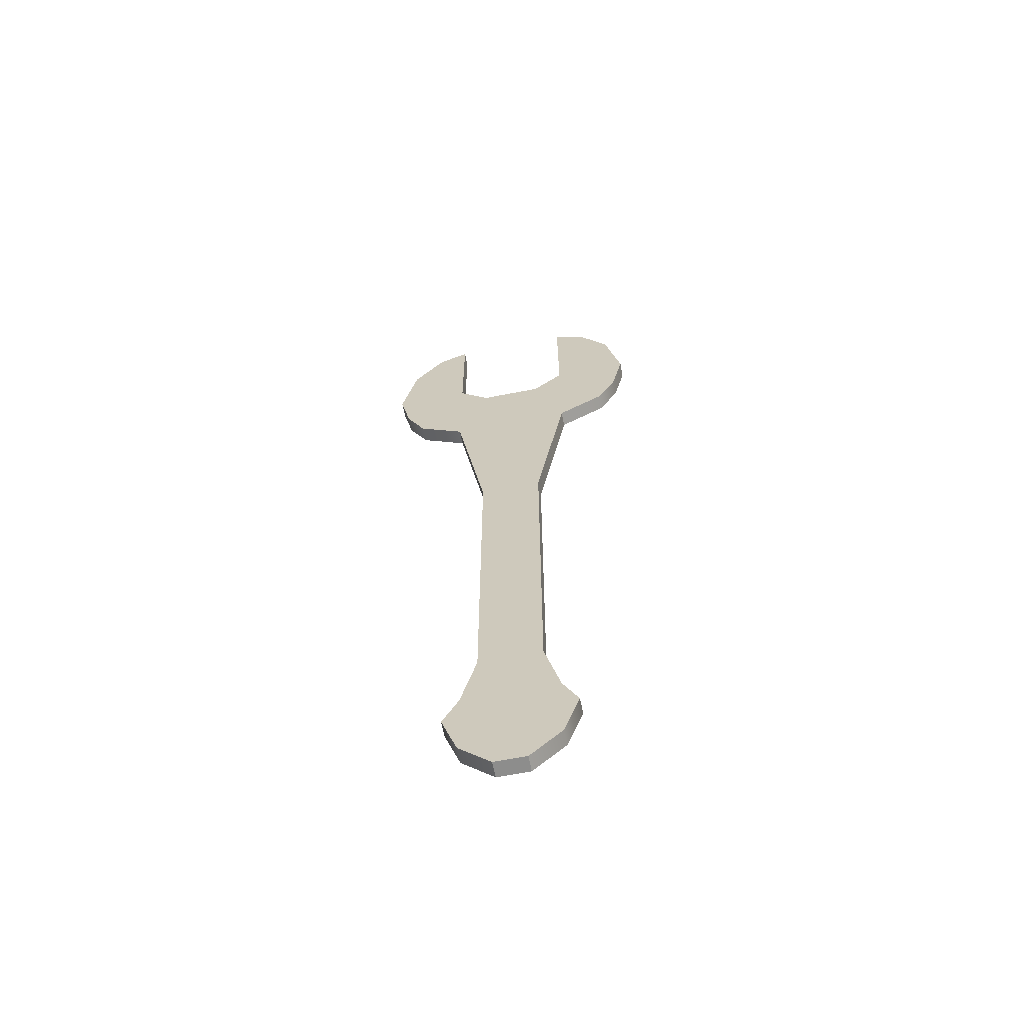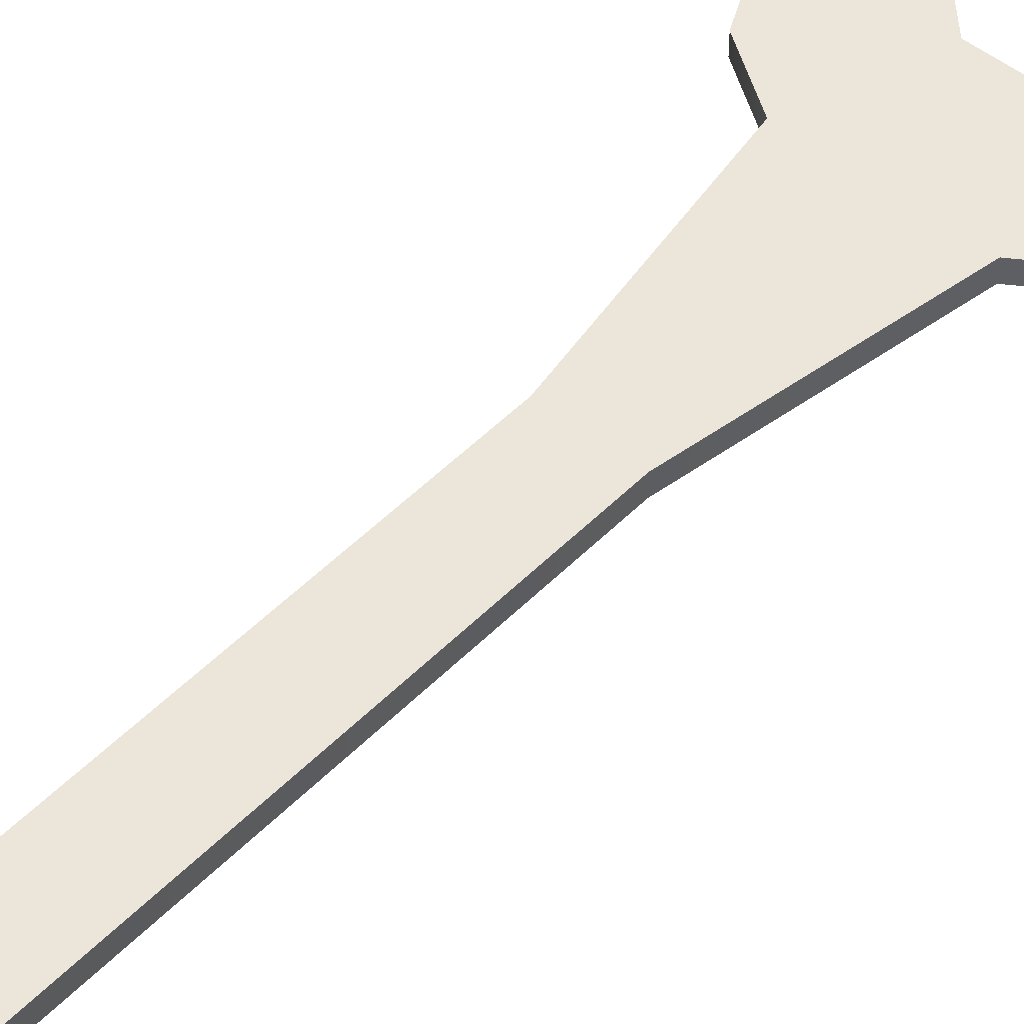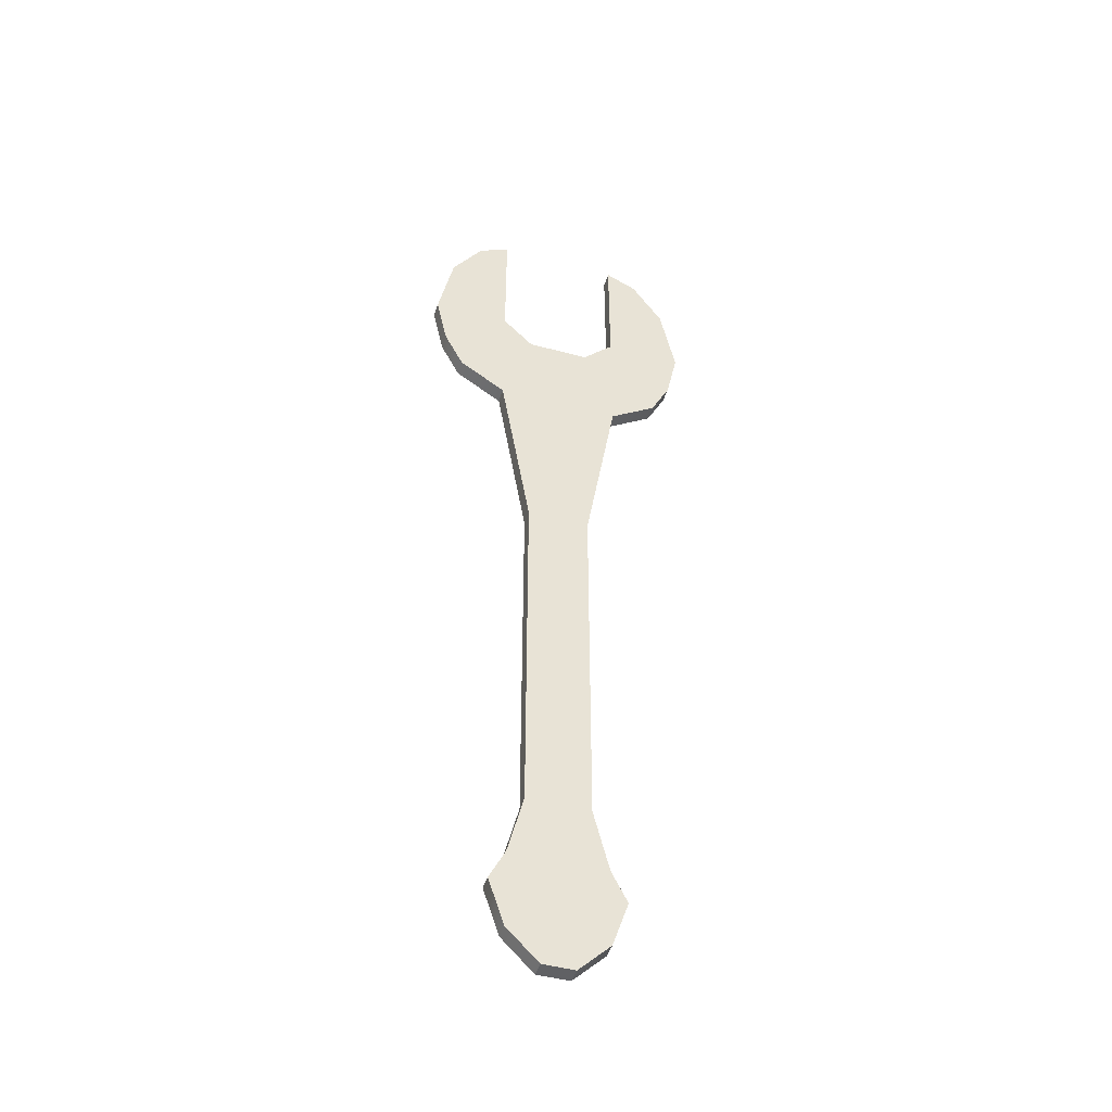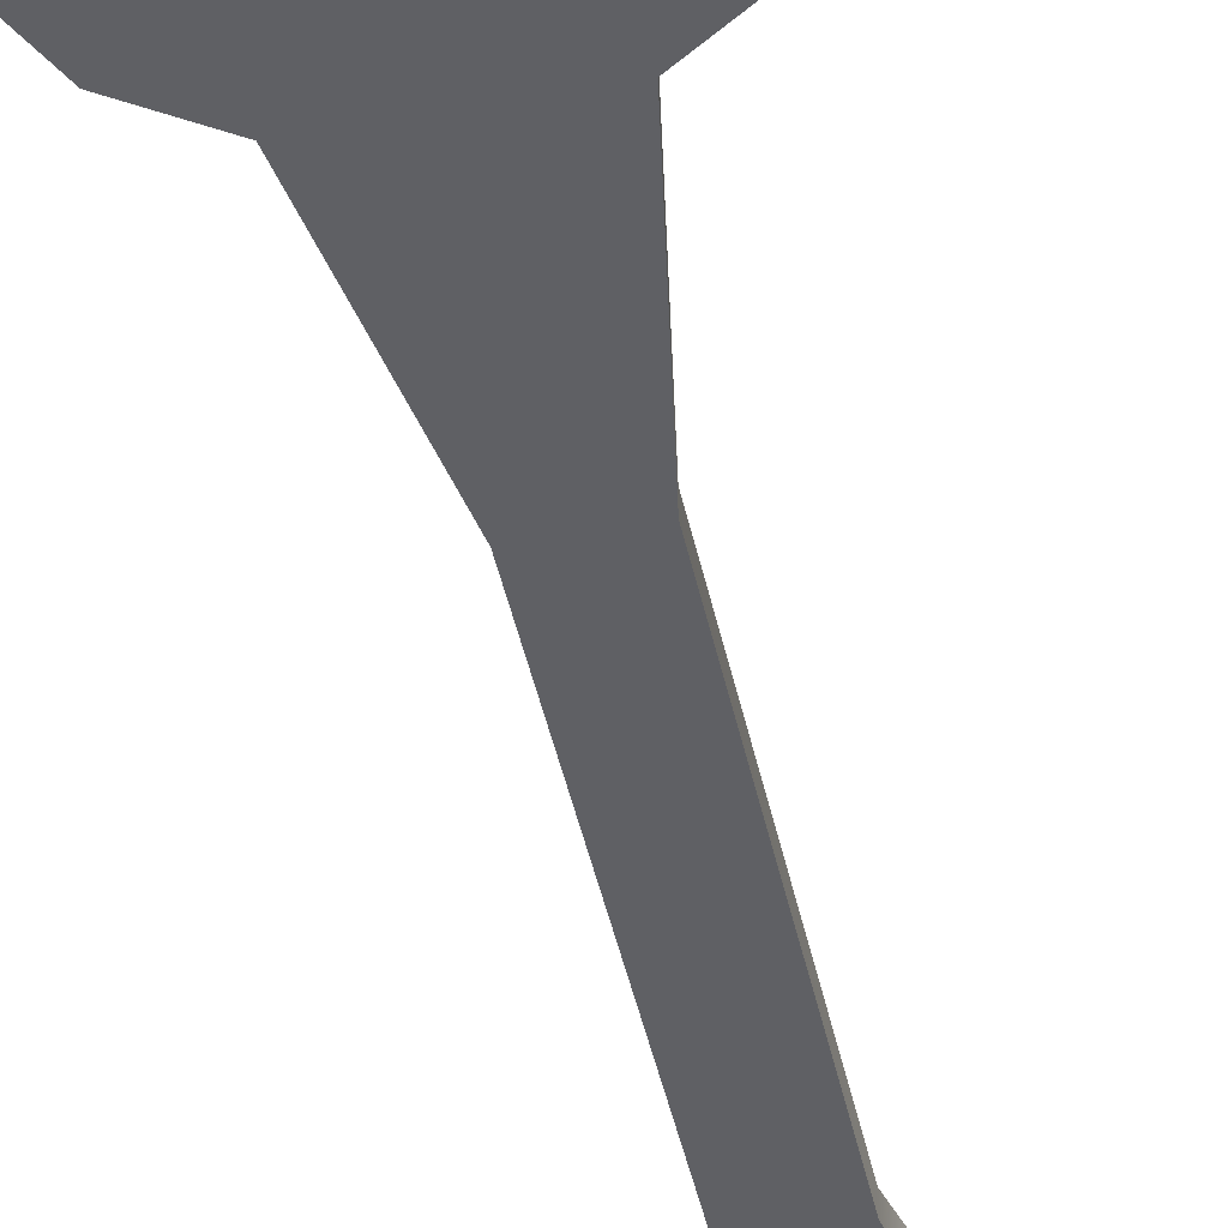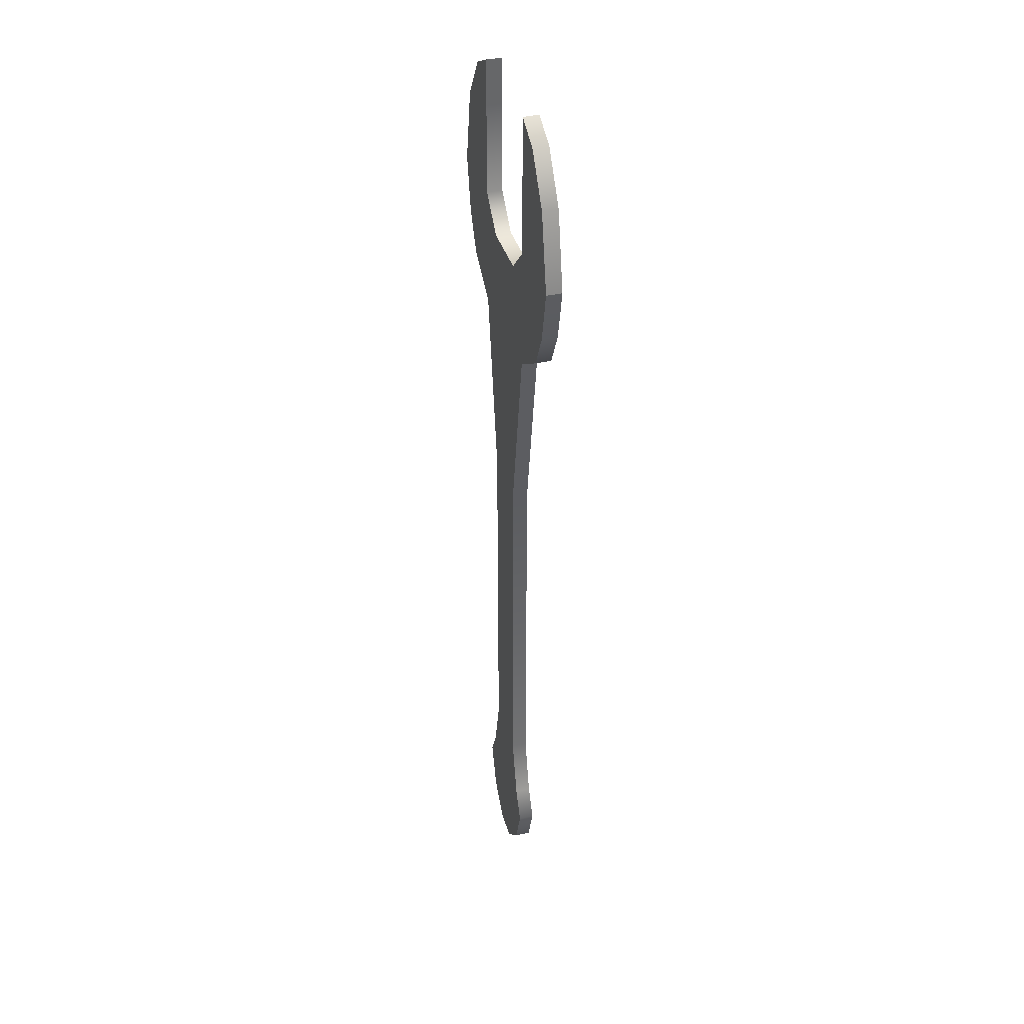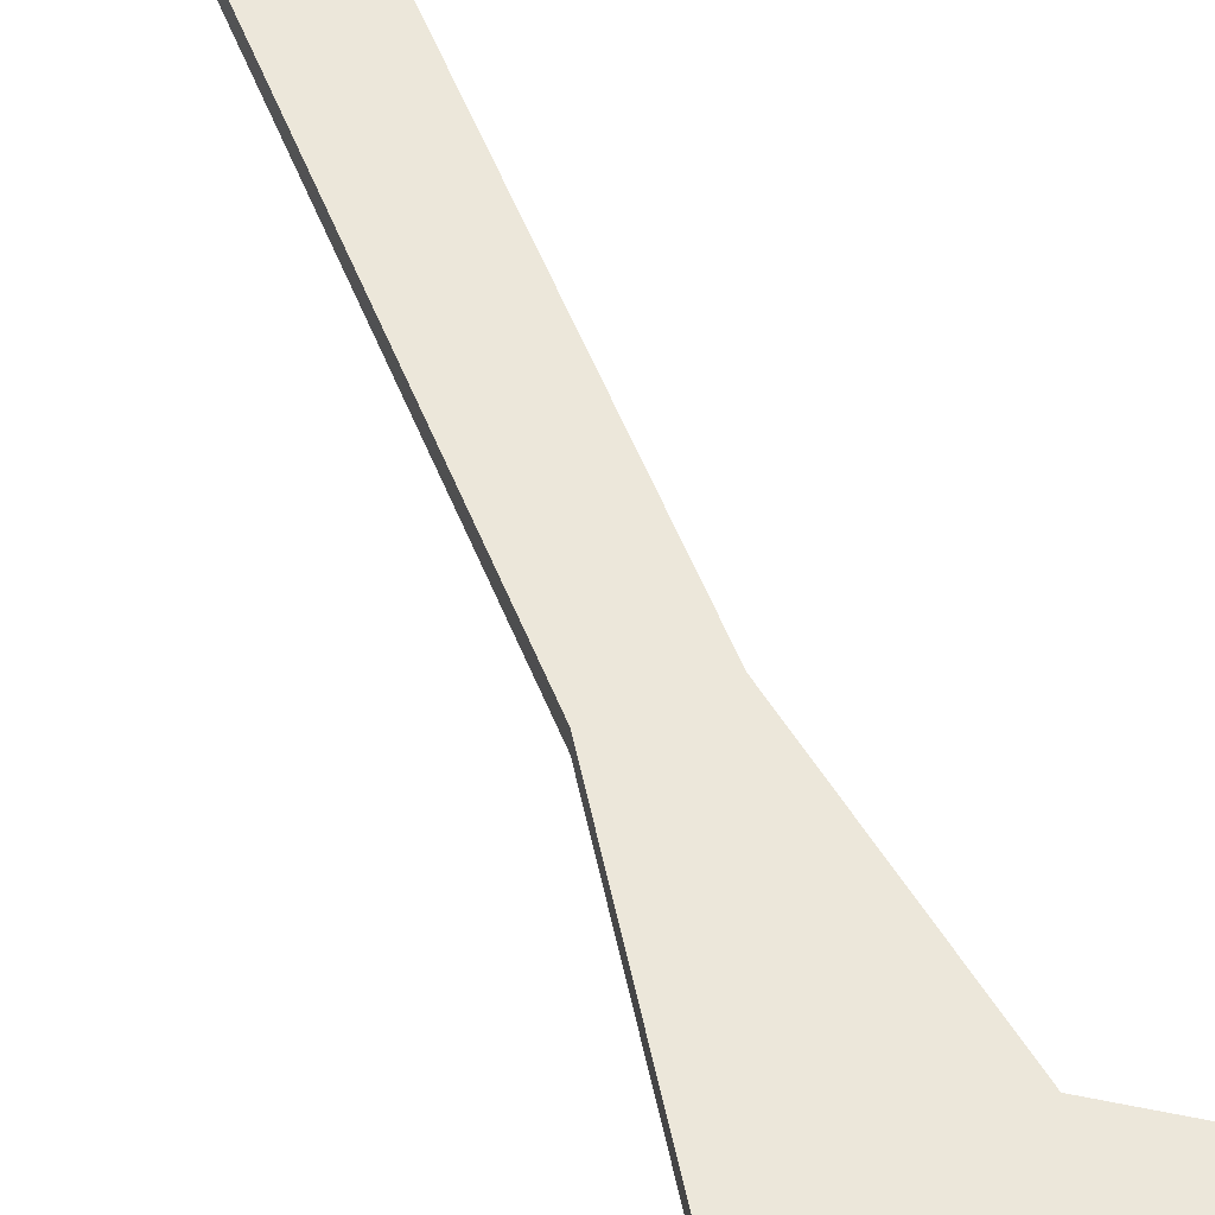
<metadata>
{"format":"obj","ext":"obj","renderer":"f3d","projection":"perspective","resolution":1024,"background":"white","views":[{"elev":-64.5,"azim":11.2,"up":"+Z"},{"elev":48.4,"azim":-138.5,"up":"+Y"},{"elev":-46.8,"azim":-16.9,"up":"+Z"},{"elev":-43.8,"azim":11.8,"up":"+Y"},{"elev":38.3,"azim":74.1,"up":"+Z"},{"elev":53.3,"azim":-21.1,"up":"+Y"}]}
</metadata>
<code>
g default
v -1 -0.125 6
v 1 -0.125 6
v -1 0.125 6
v 1 0.125 6
v -0.25 0.125 -5.75
v 0.25 0.125 -5.75
v -0.25 -0.125 -5.75
v 0.25 -0.125 -5.75
v -0.5 -0.125 7.5
v 0.5 -0.125 7.5
v 0.5 0.125 7.5
v -0.5 0.125 7.5
v 1.75 -0.125 6.5
v 1.75 0.125 6.5
v 1 0.125 8
v 1 -0.125 8
v -1.75 -0.125 6.5
v -1.75 0.125 6.5
v -1 -0.125 8
v -1 0.125 8
v 2.25 -0.125 8
v 2.25 0.125 8
v 1 0.125 10.25
v 1 -0.125 10.25
v -2.25 -0.125 8
v -2.25 0.125 8
v -1 -0.125 10.25
v -1 0.125 10.25
v -1.5 0.125 10
v -1.776 0.125 7.508
v -0.776 0.125 6.896
v 0.776 0.125 6.896
v 1.776 0.125 7.508
v 1.5 0.125 10
v 1.5 -0.125 10
v 1.776 -0.125 7.508
v 0.776 -0.125 6.896
v -0.776 -0.125 6.896
v -1.776 -0.125 7.508
v -1.5 -0.125 10
v -0.5 0.125 0
v -0.5 -0.125 0
v 0.5 -0.125 0
v 0.5 0.125 0
v -0.5 0.125 3
v -0.5 -0.125 3
v 0.5 -0.125 3
v 0.5 0.125 3
v -0.5 0.125 -3
v -0.5 -0.125 -3
v 0.5 -0.125 -3
v 0.5 0.125 -3
v -0.75 0.125 4.5
v -0.75 -0.125 4.5
v 0.75 -0.125 4.5
v 0.75 0.125 4.5
v -1 0.125 -4.5
v -1 -0.125 -4.5
v 1 -0.125 -4.5
v 1 0.125 -4.5
v -0.75 0.125 -5.25
v -0.75 -0.125 -5.25
v 0.75 -0.125 -5.25
v 0.75 0.125 -5.25
v -0.75 0.125 -4
v -0.75 -0.125 -4
v 0.75 -0.125 -4
v 0.75 0.125 -4
v -1.888 0.125 8.504
v -2.062 0.125 7.125
v -2.062 -0.125 7.125
v -1.888 -0.125 8.504
v -1 -0.125 9.5
v -1 0.125 9.5
v 1.888 0.125 8.504
v 2.062 0.125 7.125
v 2.062 -0.125 7.125
v 1.888 -0.125 8.504
v 1 -0.125 9.5
v 1 0.125 9.5
v -2 0.125 9.25
v -1.975 0.125 7.814
v -1.763 0.125 7.004
v -0.888 0.125 6.448
v 0.888 0.125 6.448
v 1.763 0.125 7.004
v 1.975 0.125 7.814
v 2 0.125 9.25
v 2 -0.125 9.25
v 1.975 -0.125 7.814
v 1.763 -0.125 7.004
v 0.888 -0.125 6.448
v -0.888 -0.125 6.448
v -1.763 -0.125 7.004
v -1.975 -0.125 7.814
v -2 -0.125 9.25
g WrenchMesh
f 9 10 11 12
f 3 4 56 53
f 5 6 8 7
f 54 55 2 1
f 2 55 56 4
f 54 1 3 53
f 1 2 92 93
f 21 22 88 89
f 4 3 84 85
f 26 25 96 81
f 2 4 14 13
f 4 85 86 14
f 11 10 16 15
f 92 2 13 91
f 3 1 17 18
f 1 93 94 17
f 9 12 20 19
f 84 3 18 83
f 13 14 76 77
f 14 86 87 76
f 15 16 79 80
f 91 13 77 90
f 70 71 25 26
f 71 95 96 25
f 73 74 28 27
f 82 70 26 81
f 74 69 29 28
f 12 31 30 20
f 32 31 12 11
f 33 32 11 15
f 80 75 33 15
f 35 34 23 24
f 16 36 78 79
f 10 37 36 16
f 38 37 10 9
f 39 38 9 19
f 40 72 73 27
f 29 40 27 28
f 50 42 41 49
f 50 51 43 42
f 44 43 51 52
f 41 44 52 49
f 42 46 45 41
f 42 43 47 46
f 48 47 43 44
f 45 48 44 41
f 66 50 49 65
f 66 67 51 50
f 52 51 67 68
f 49 52 68 65
f 46 54 53 45
f 46 47 55 54
f 56 55 47 48
f 53 56 48 45
f 62 58 57 61
f 62 63 59 58
f 60 59 63 64
f 57 60 64 61
f 7 62 61 5
f 7 8 63 62
f 64 63 8 6
f 61 64 6 5
f 58 66 65 57
f 58 59 67 66
f 68 67 59 60
f 65 68 60 57
f 83 18 70 82
f 18 17 71 70
f 17 94 95 71
f 73 72 39 19
f 19 20 74 73
f 20 30 69 74
f 76 87 88 22
f 77 76 22 21
f 90 77 21 89
f 79 78 35 24
f 80 79 24 23
f 34 75 80 23
f 69 82 81 29
f 30 83 82 69
f 31 84 83 30
f 85 84 31 32
f 86 85 32 33
f 87 86 33 75
f 88 87 75 34
f 89 88 34 35
f 78 90 89 35
f 36 91 90 78
f 37 92 91 36
f 93 92 37 38
f 94 93 38 39
f 95 94 39 72
f 96 95 72 40
f 81 96 40 29

</code>
